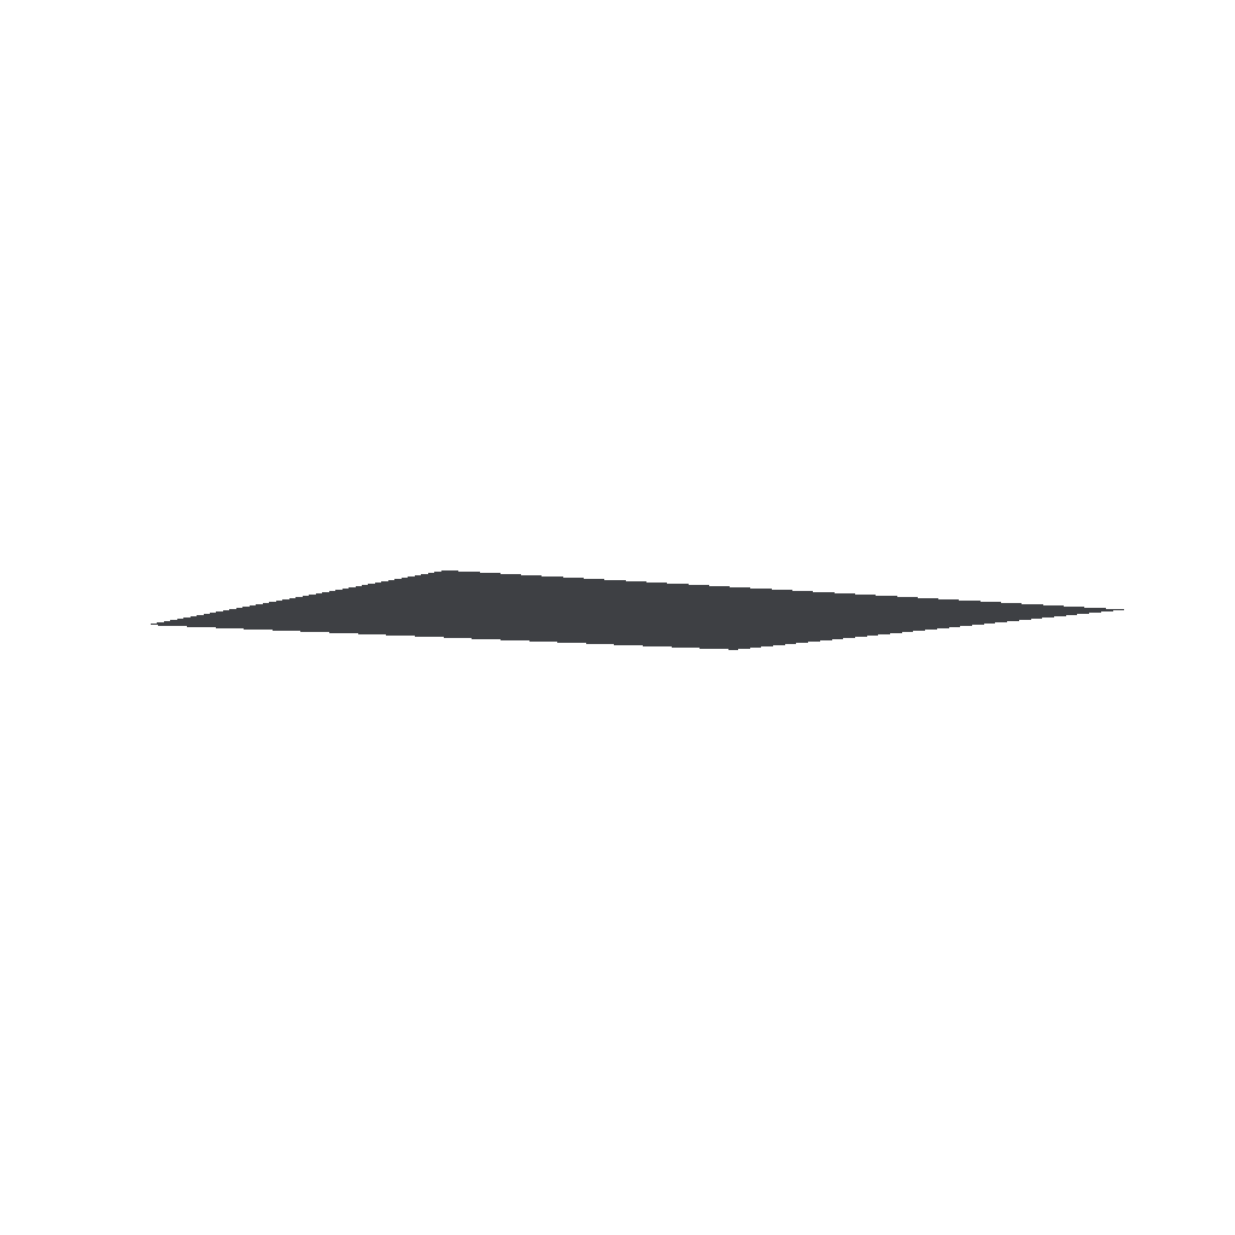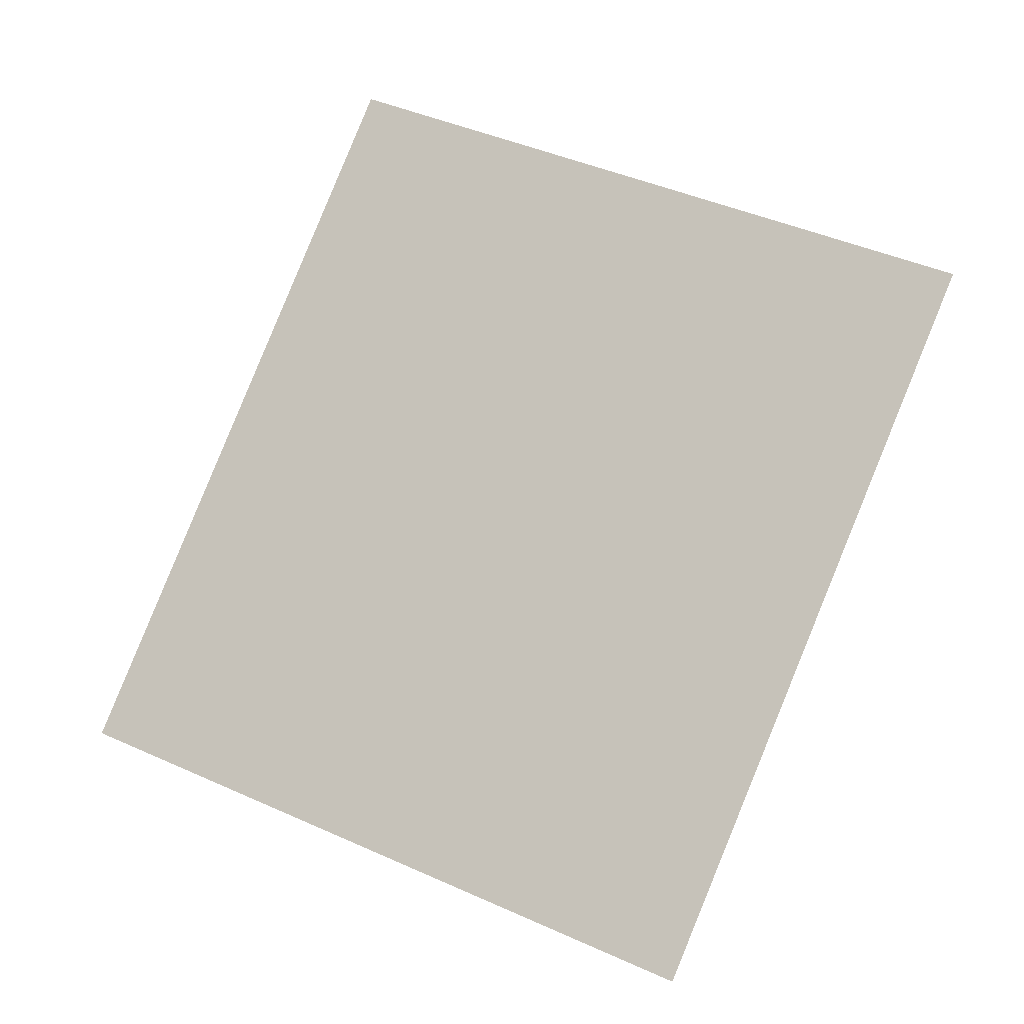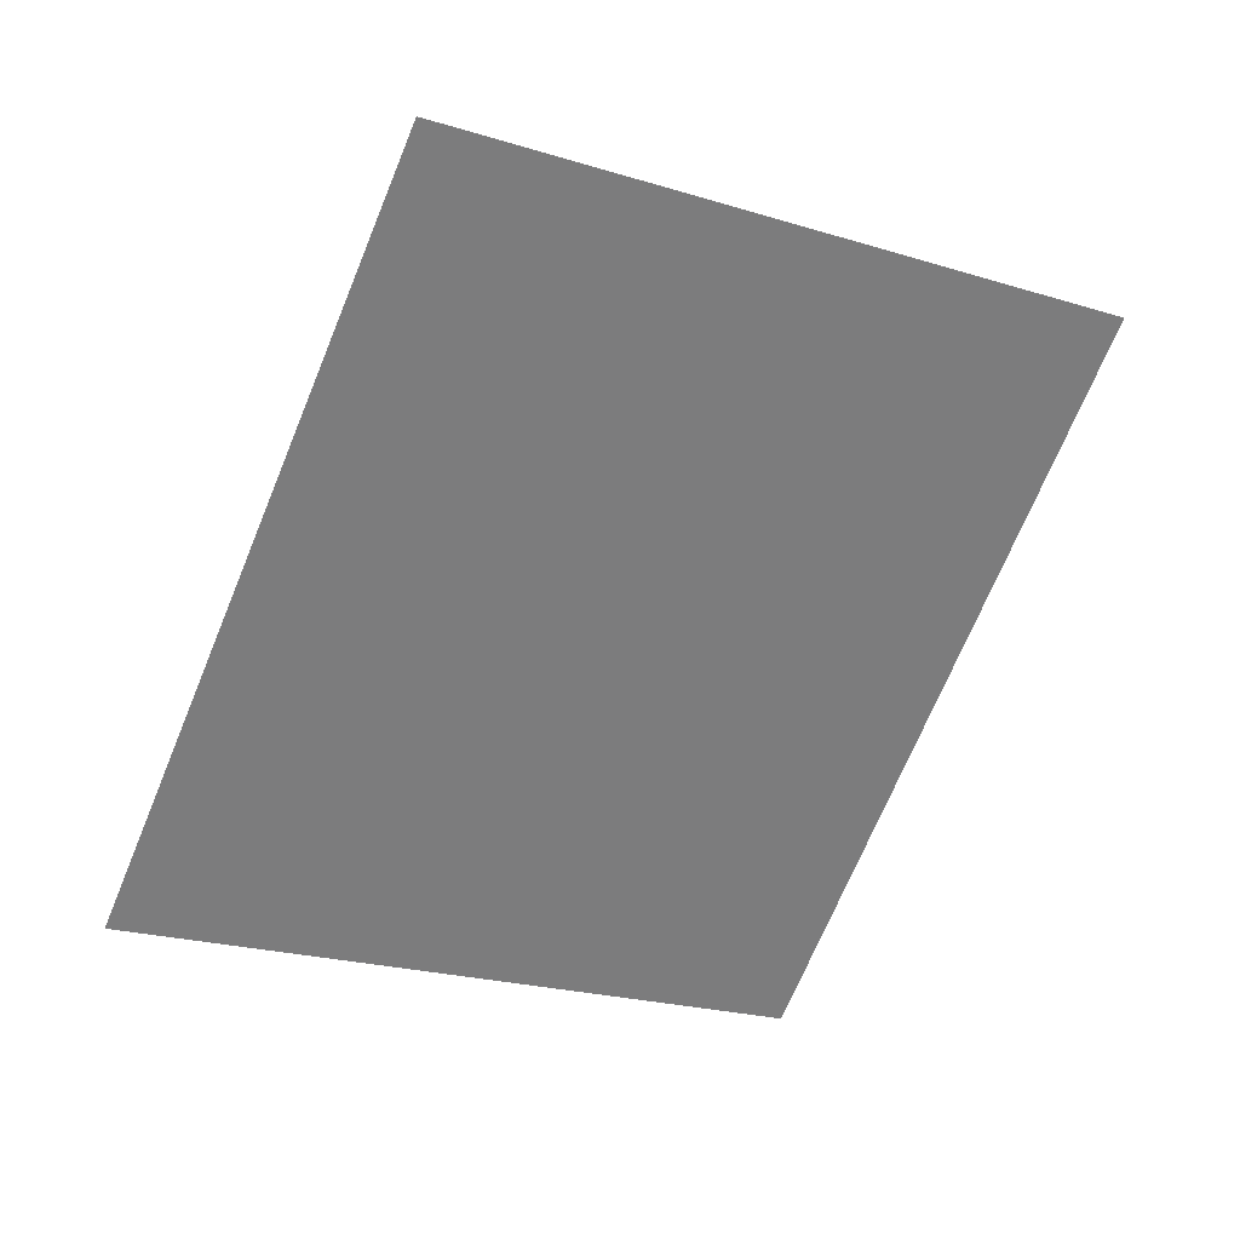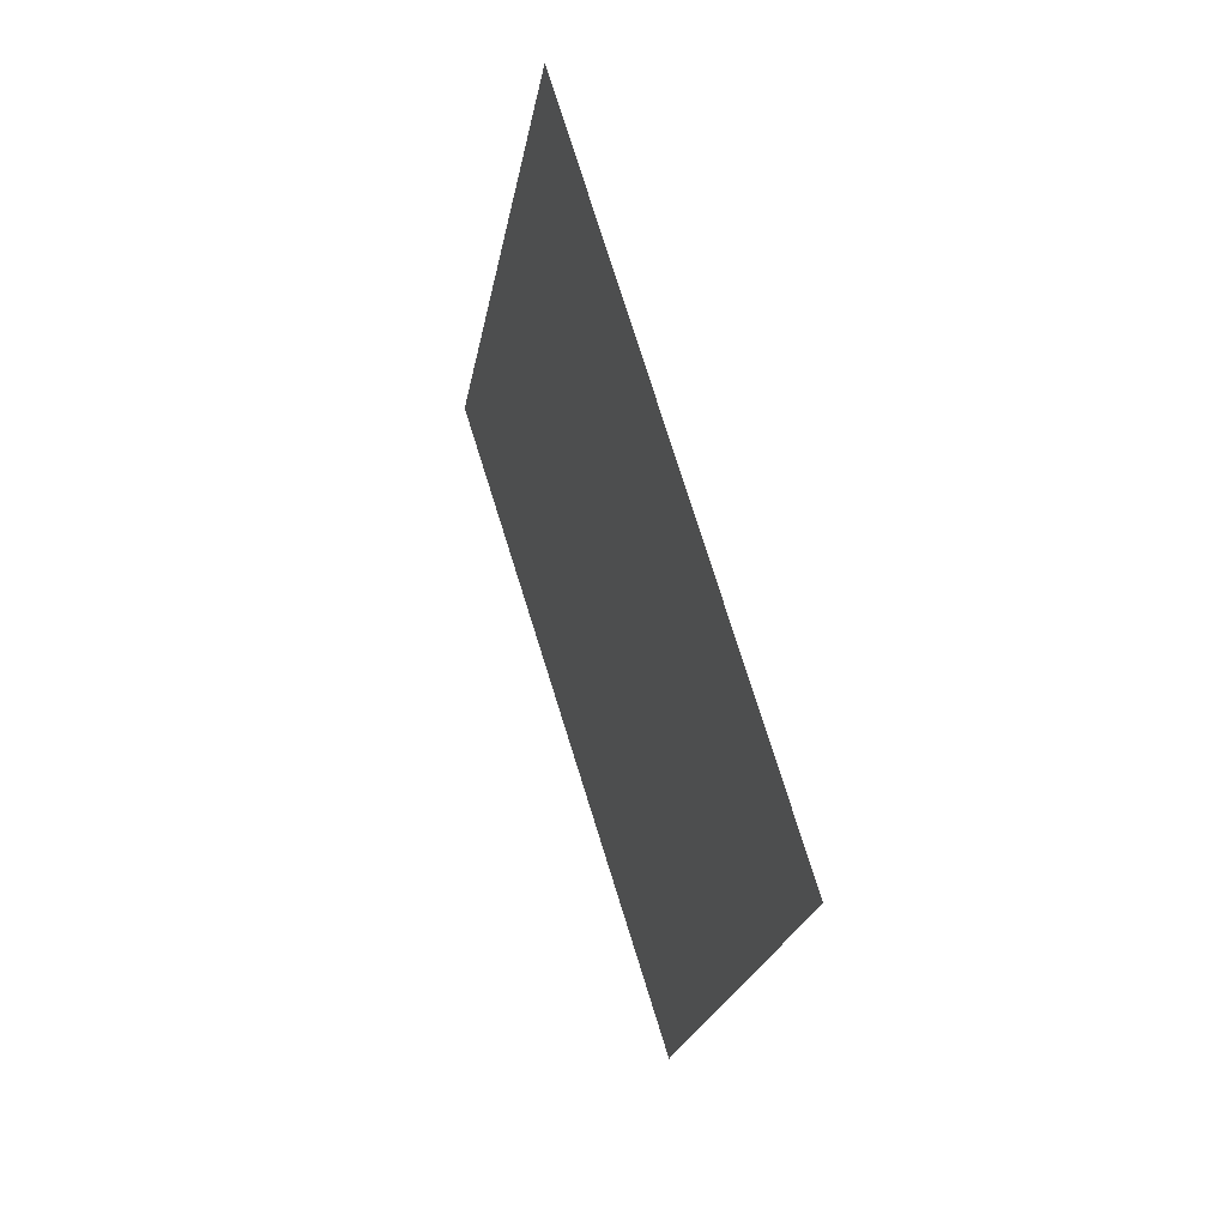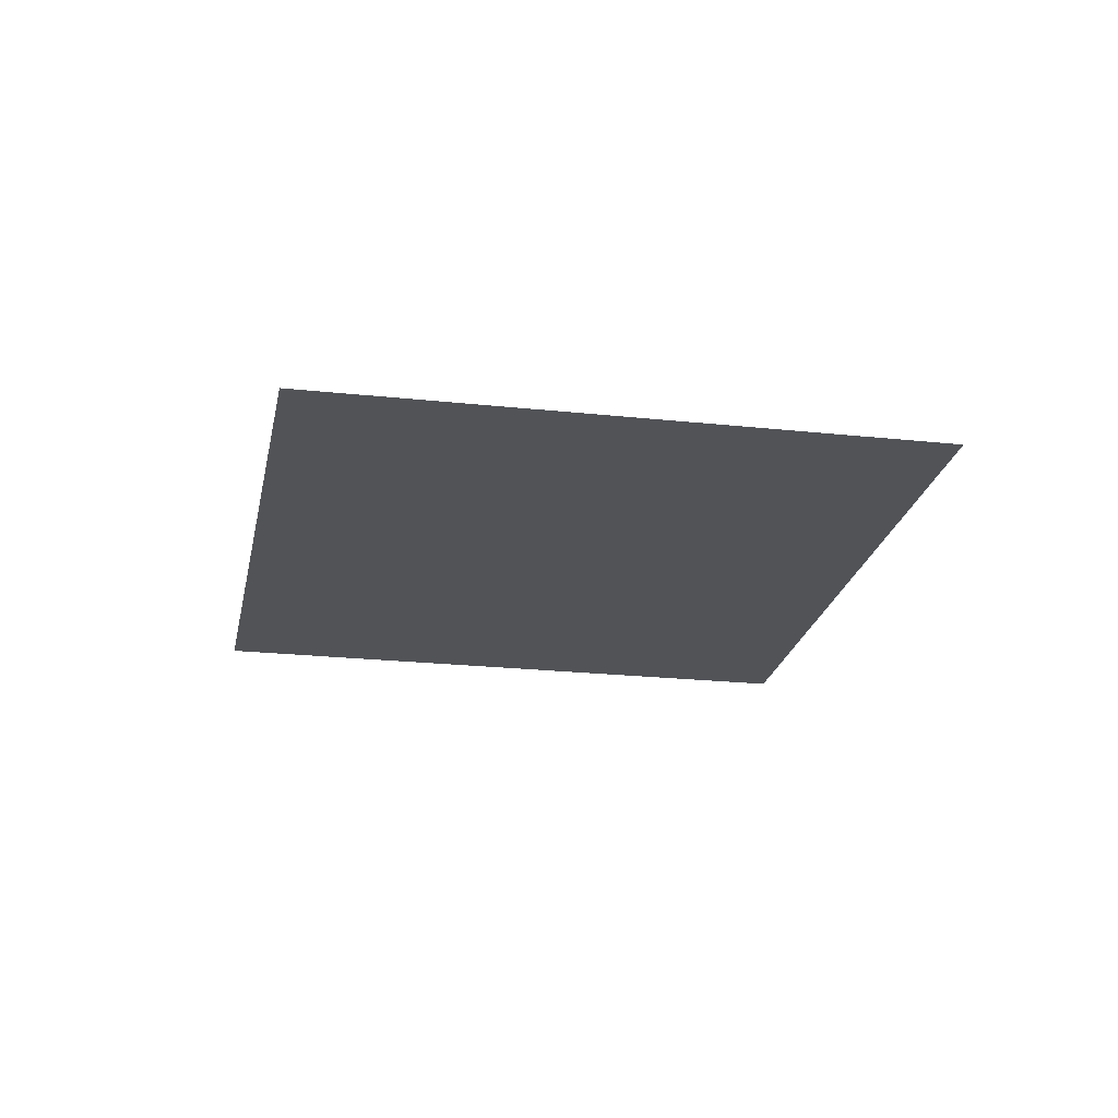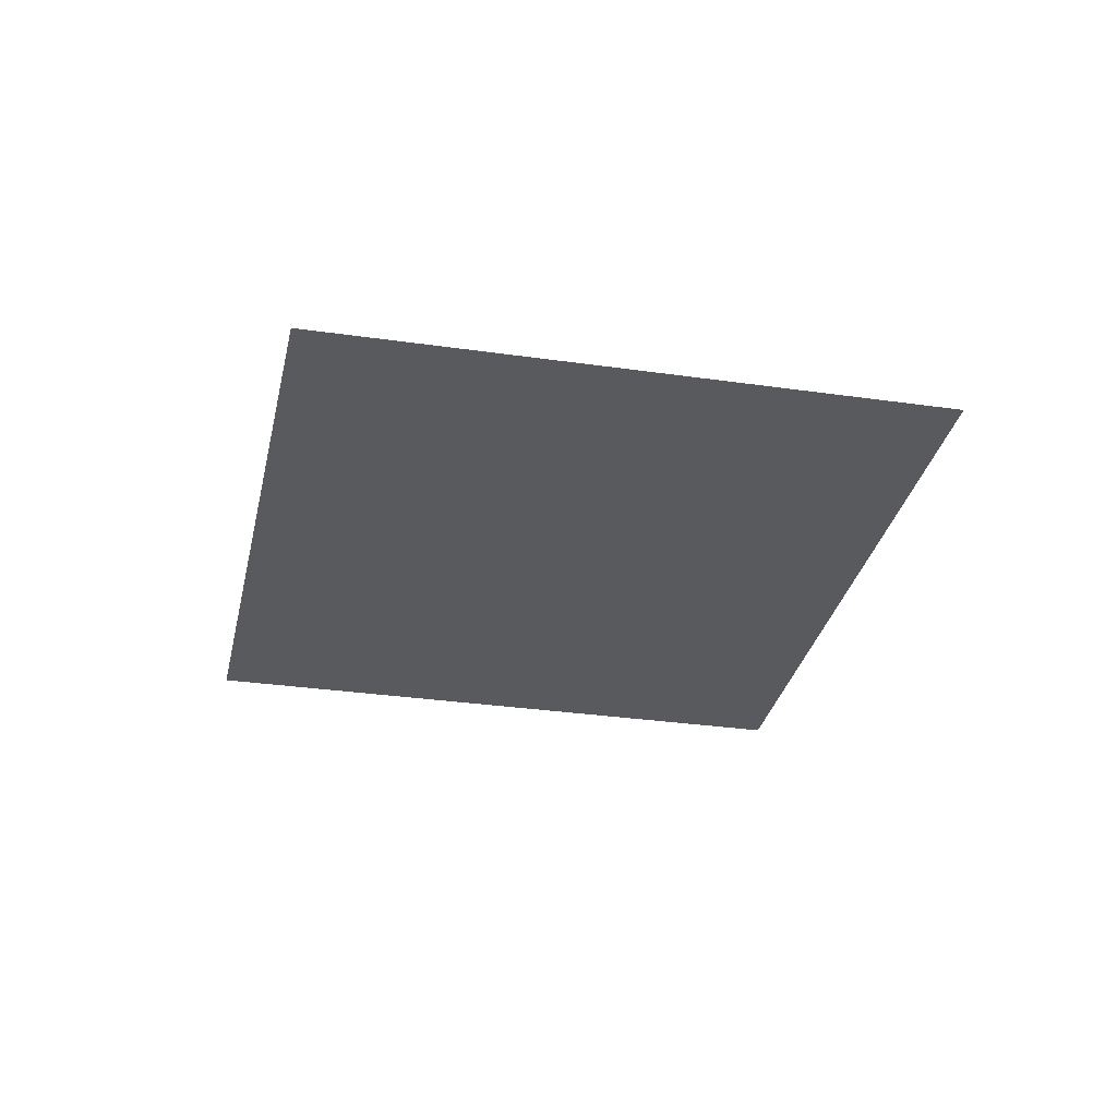
<metadata>
{"format":"obj","ext":"obj","renderer":"f3d","projection":"perspective","resolution":1024,"background":"white","views":[{"elev":-4.6,"azim":-144.9,"up":"+Z"},{"elev":-13.9,"azim":18.6,"up":"+Y"},{"elev":31.6,"azim":-20.2,"up":"+Y"},{"elev":50.6,"azim":71.1,"up":"+Y"},{"elev":-22.1,"azim":145.7,"up":"+Z"},{"elev":-30.5,"azim":144.6,"up":"+Z"}]}
</metadata>
<code>
g piston3
v -0.007668 -0.003431 0
v 0.007668 0.003431 0
v 0.002706 -0.007953 0
v -0.002706 0.007953 0
g piston3_0
f 3 2 1
f 2 4 1

</code>
